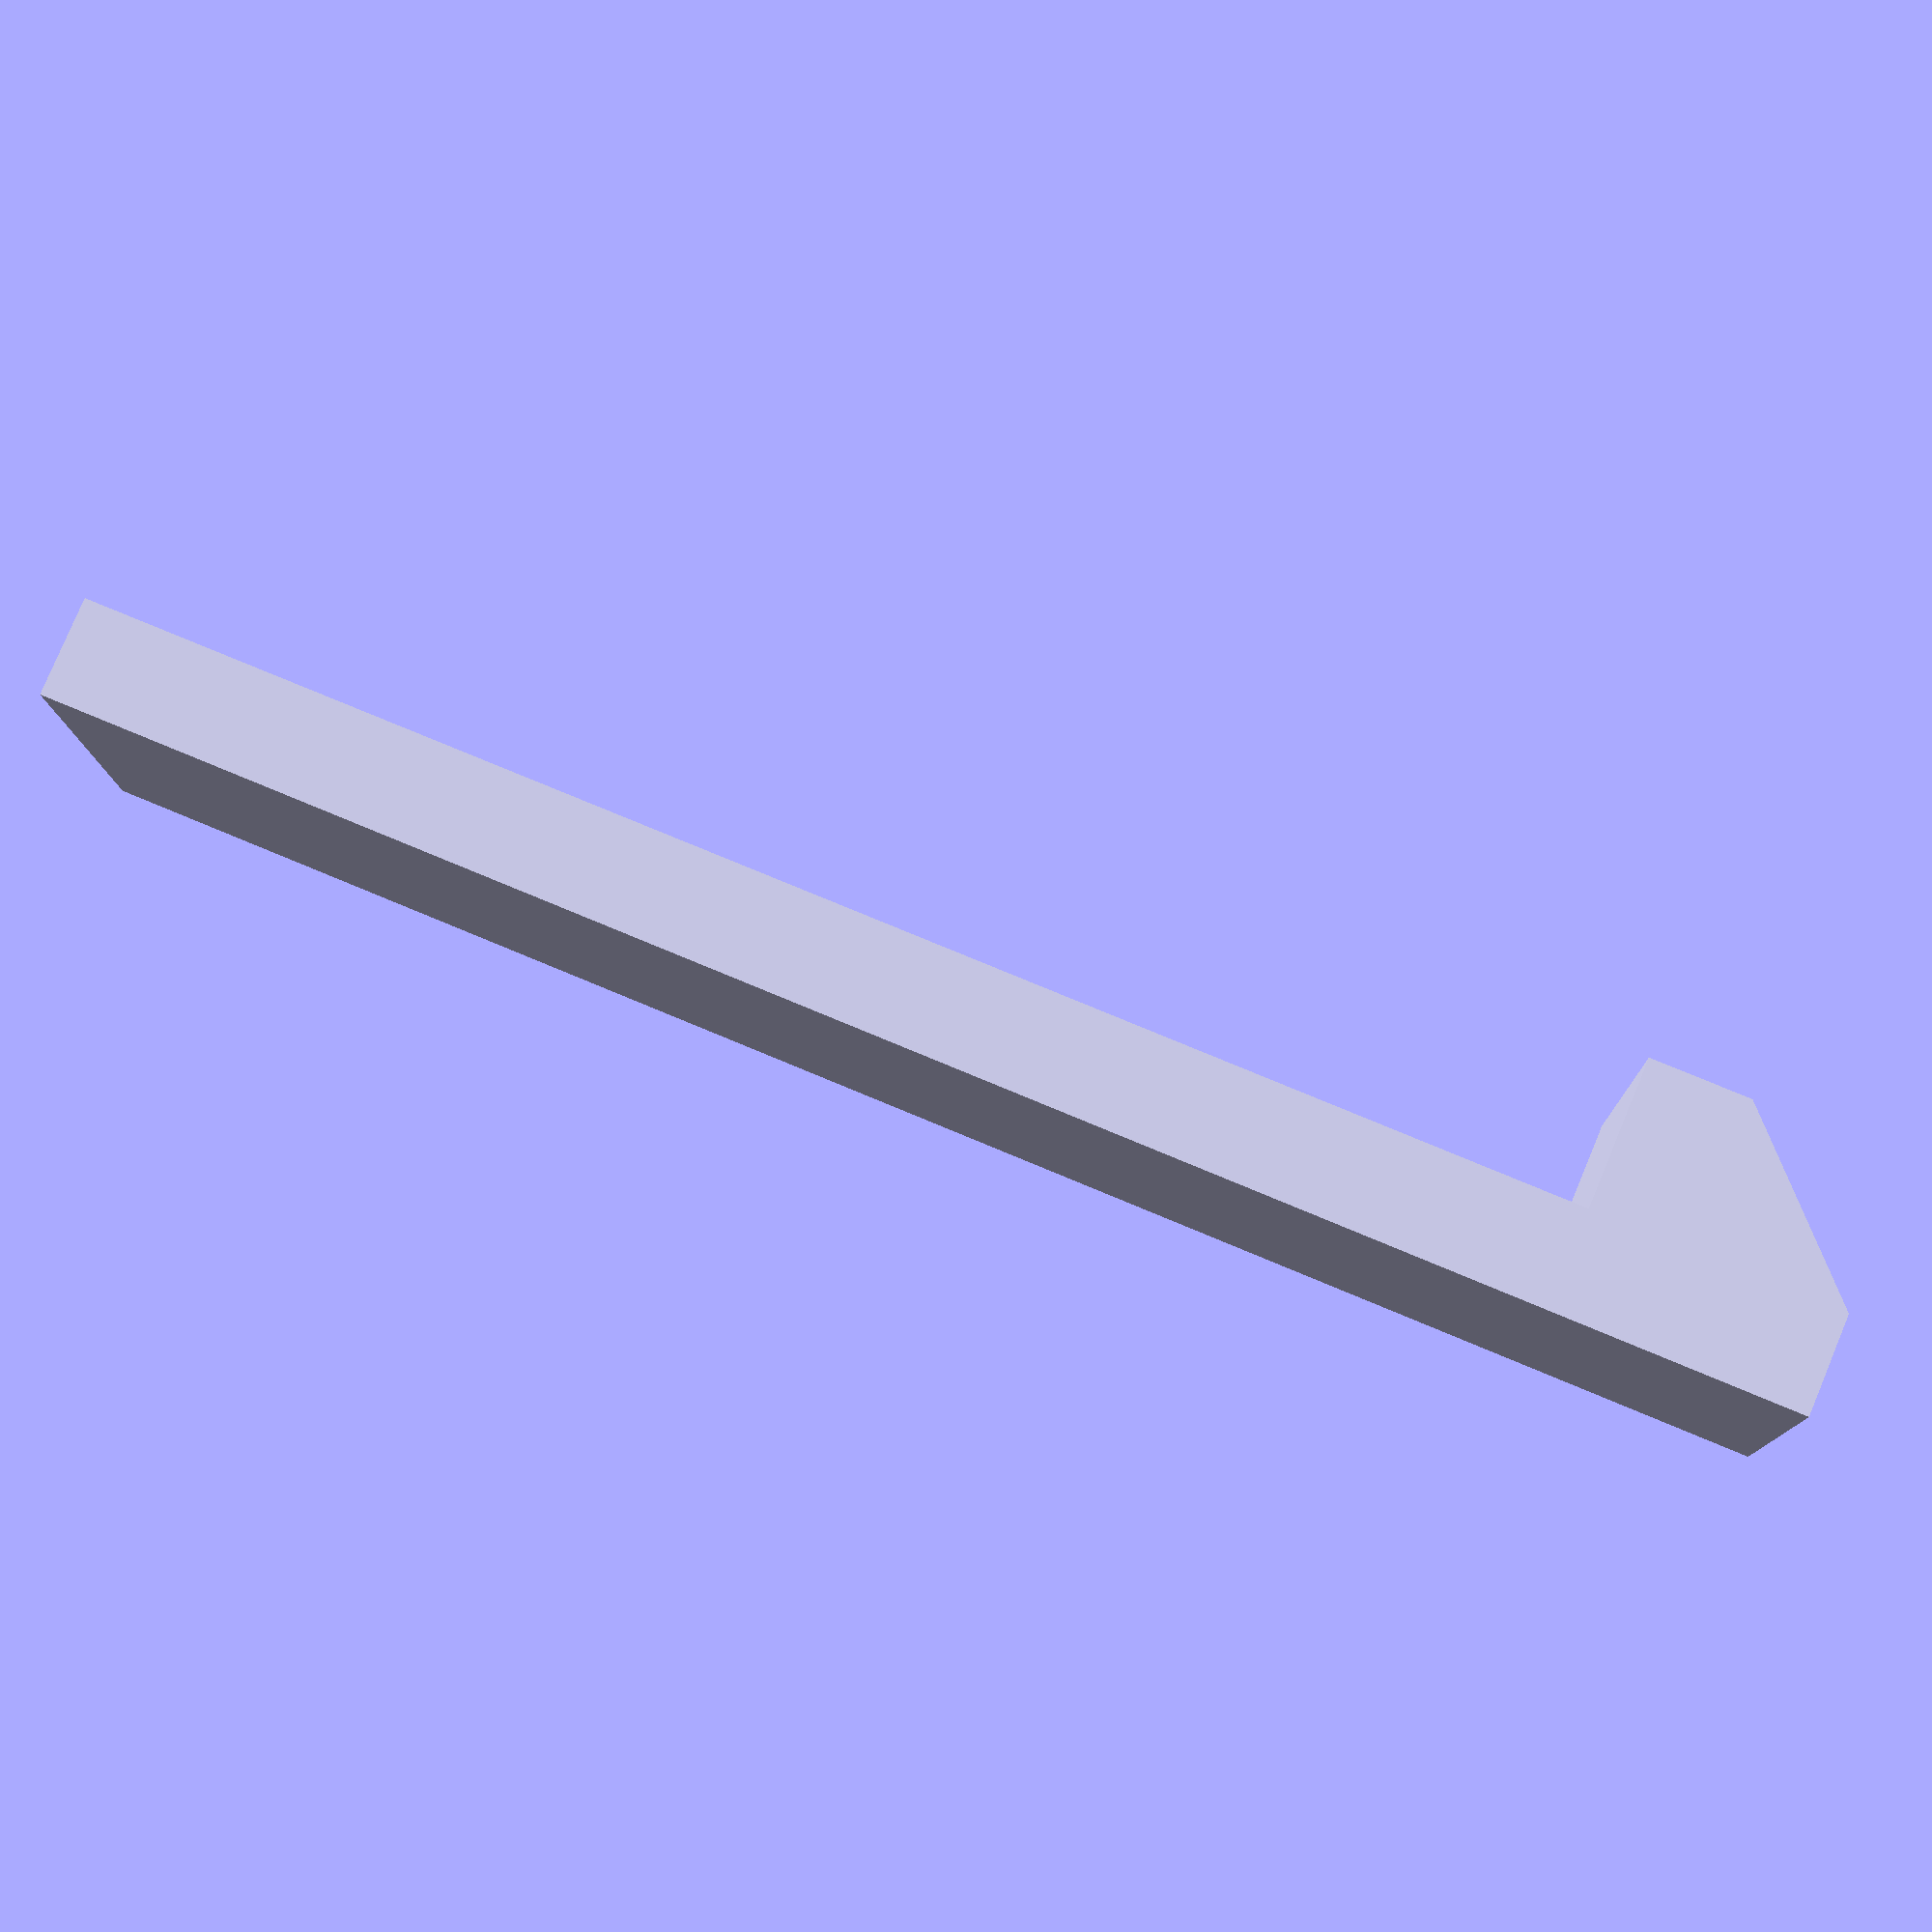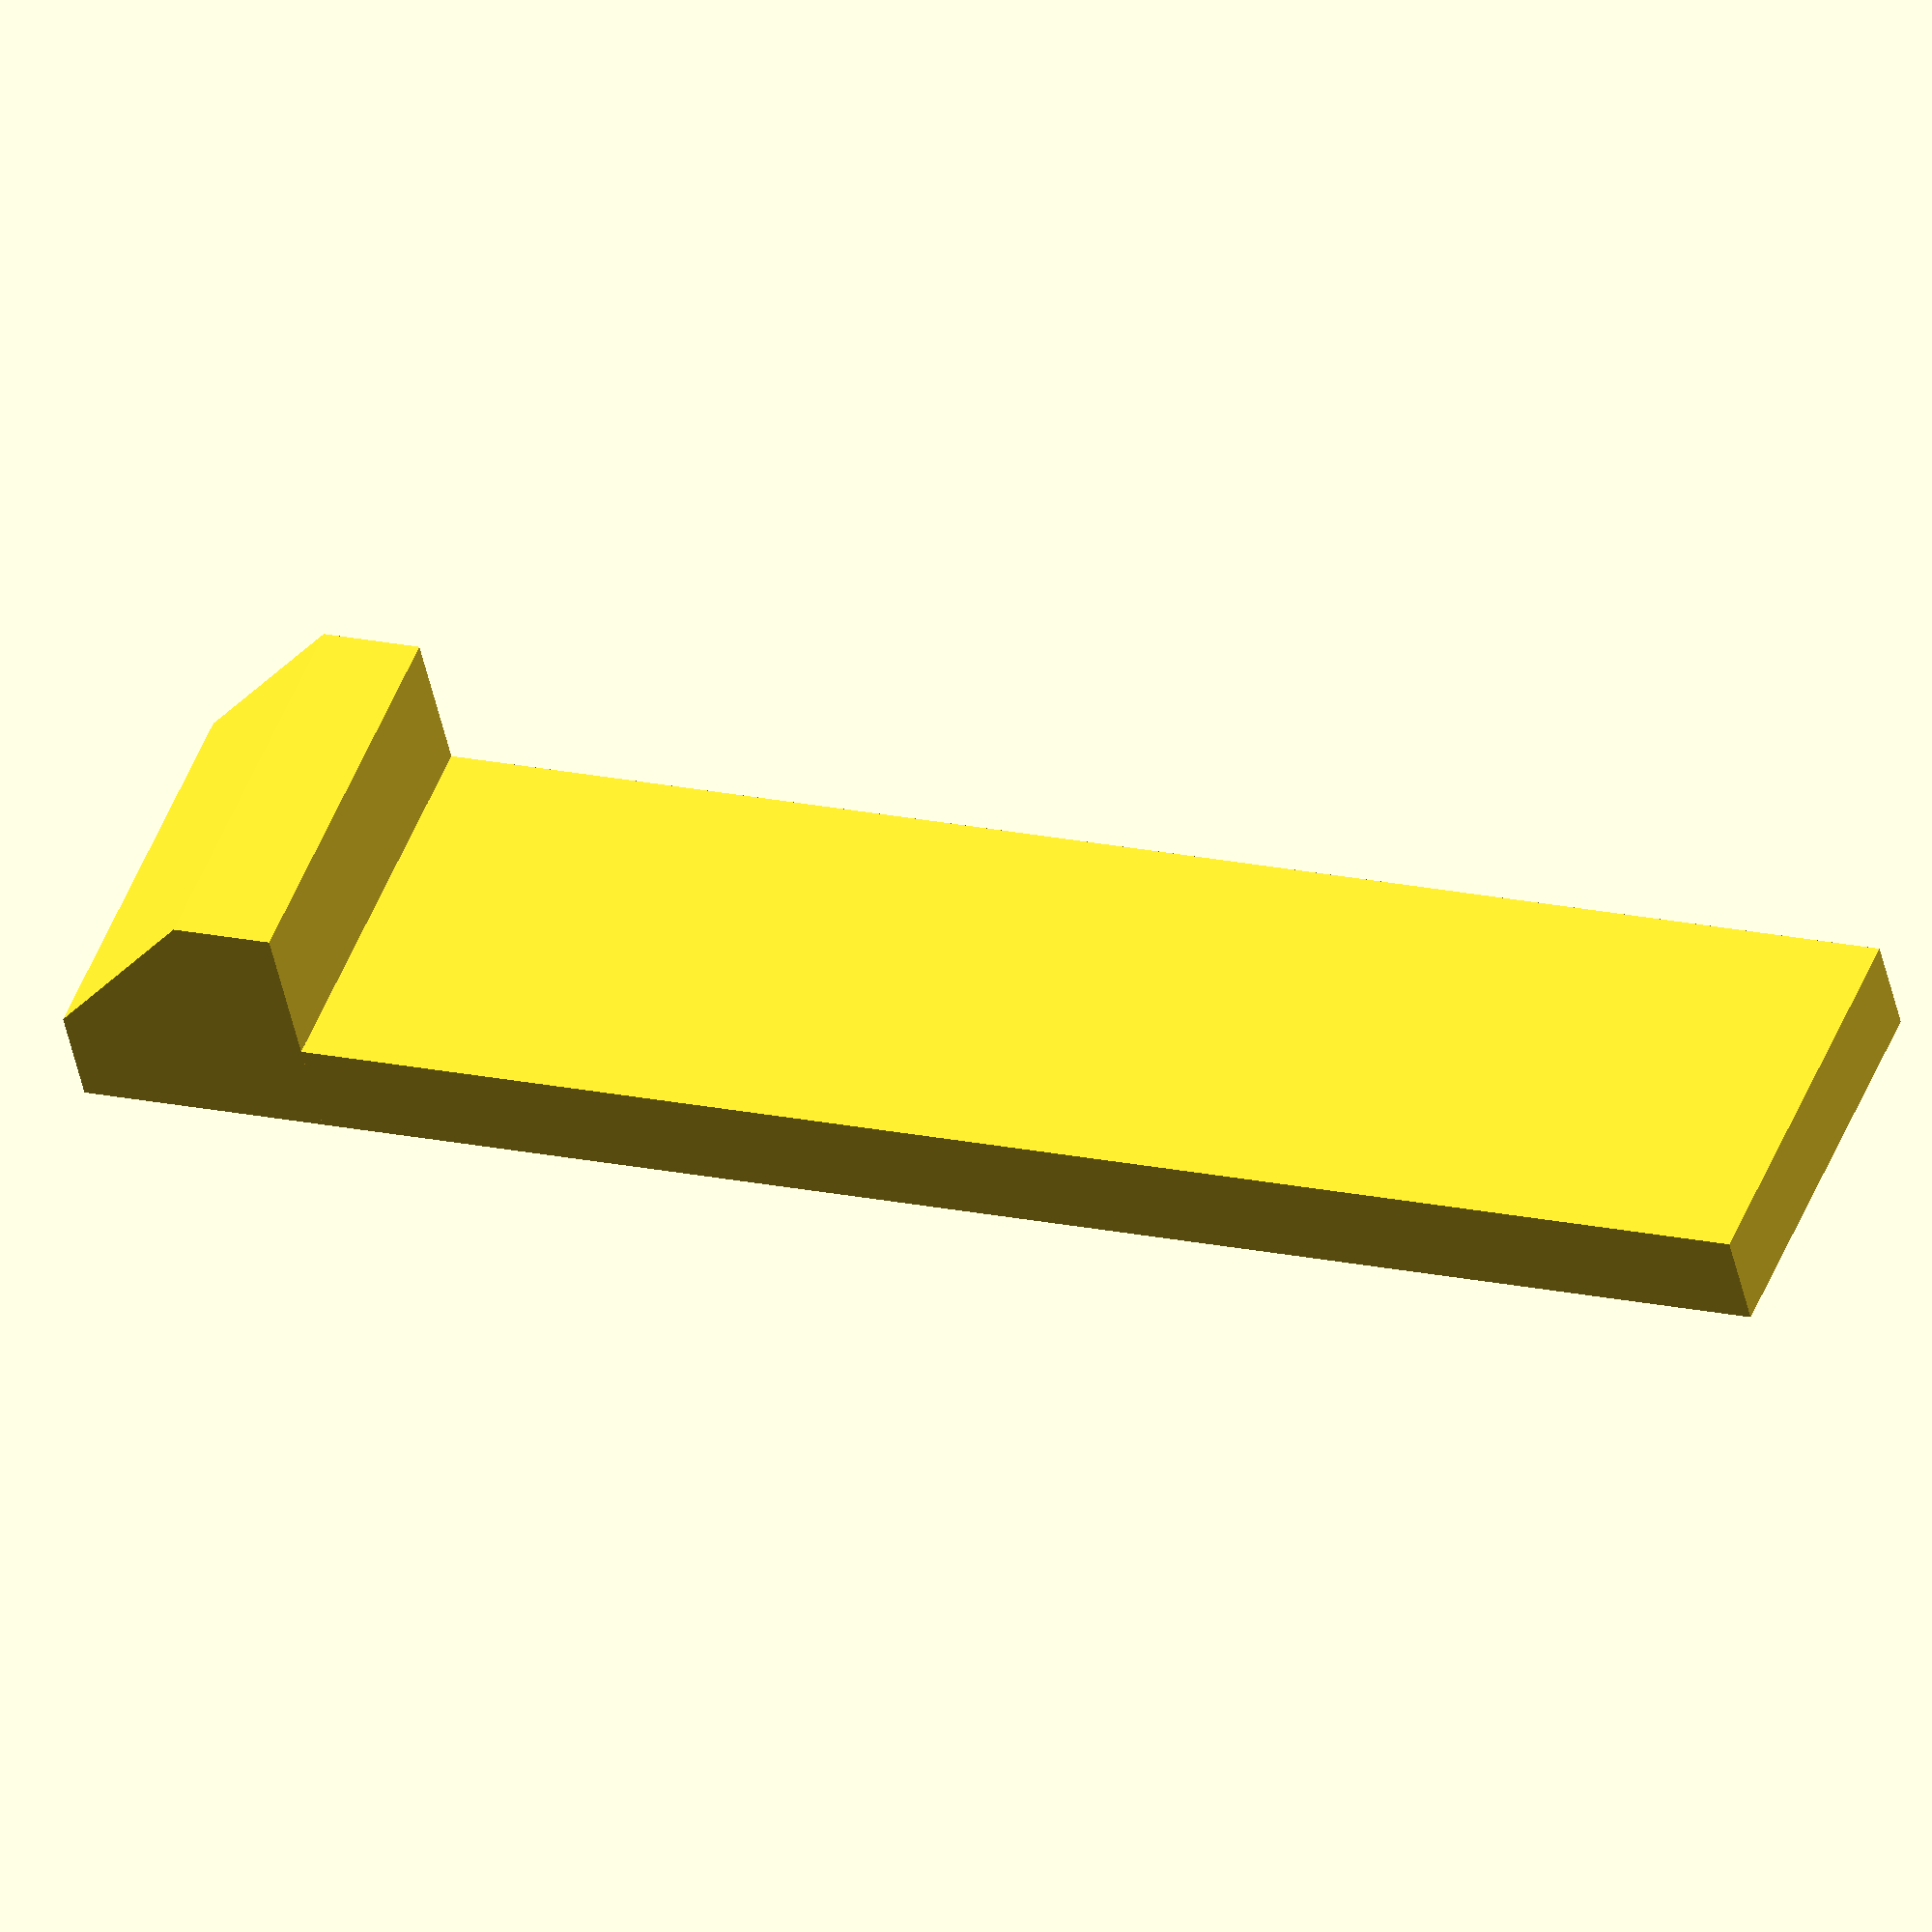
<openscad>
debug = ["SnapFitFoot"];
eps=0.01;

module SnapFitFoot(width=8, offset_h = 2, foot_height=30,
                   angle=45, snap_length = 5, snap_height=5) {

    cube([offset_h, width, foot_height], center=true);
    translate([(snap_length-offset_h)/2,
               0,
               -(foot_height+snap_height)/2])
        SnapFitHead(angle, offset_h, [snap_length, snap_height, width]);

}

module SnapFitHead(angle=45, offset_h = 2, box=[5, 5, 8]) {
    render()
    rotate([-90, 0, 180]) {
            side1 = box[0]-offset_h;
            side2 = tan(angle)*side1;
            assert(side1 >= 0);
            assert(side2 <= box[1]);
            difference() {
                cube(box, center=true);
                translate([-box[0]/2,box[1]/2-side2+eps,-box[2]/2])
                    linear_extrude(box[2])
                    polygon(points=[[0,0],
                                    [0,side2],
                                    [side1,side2]]);
            }
    }
}



for(val = debug){
    if(val =="SnapFitHead")
        SnapFitHead();
    if(val =="SnapFitFoot")
        SnapFitFoot();
}

</openscad>
<views>
elev=283.8 azim=183.2 roll=112.7 proj=p view=wireframe
elev=342.7 azim=240.4 roll=294.4 proj=o view=solid
</views>
